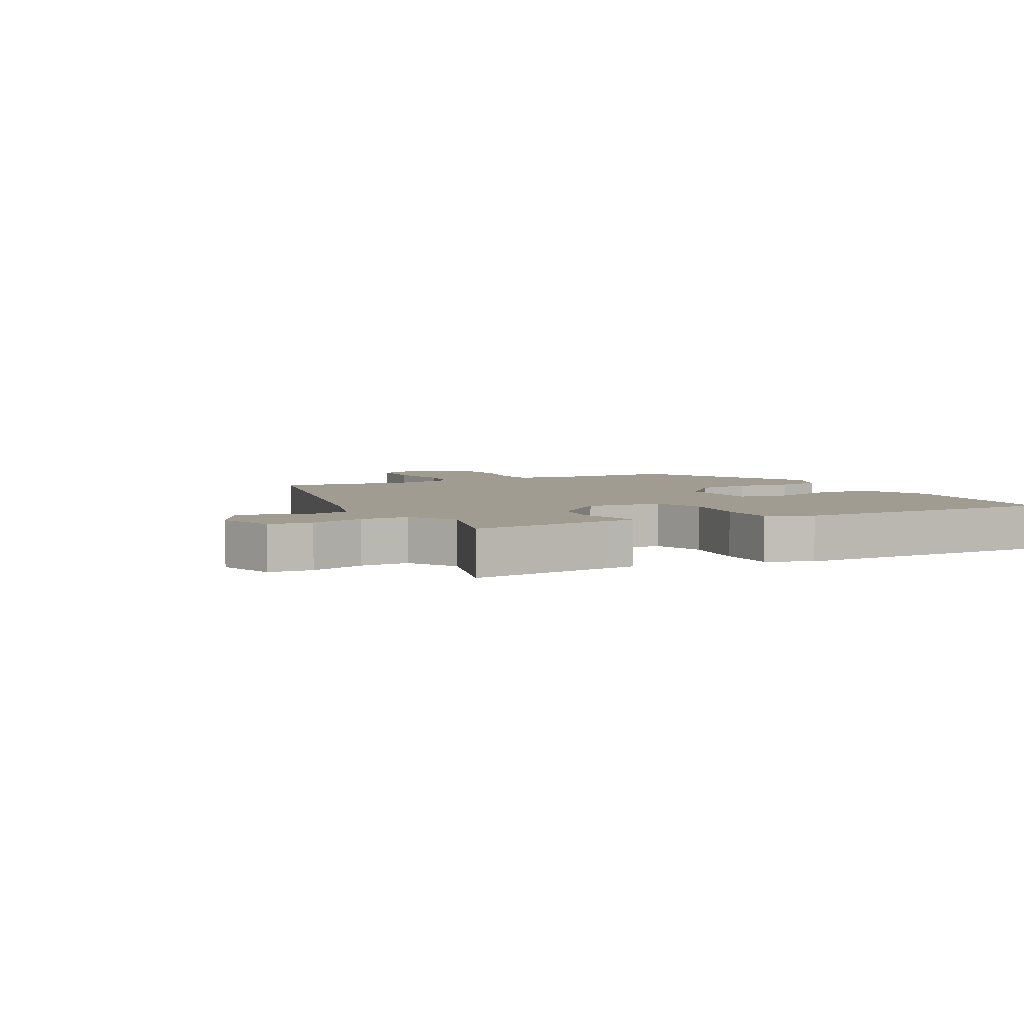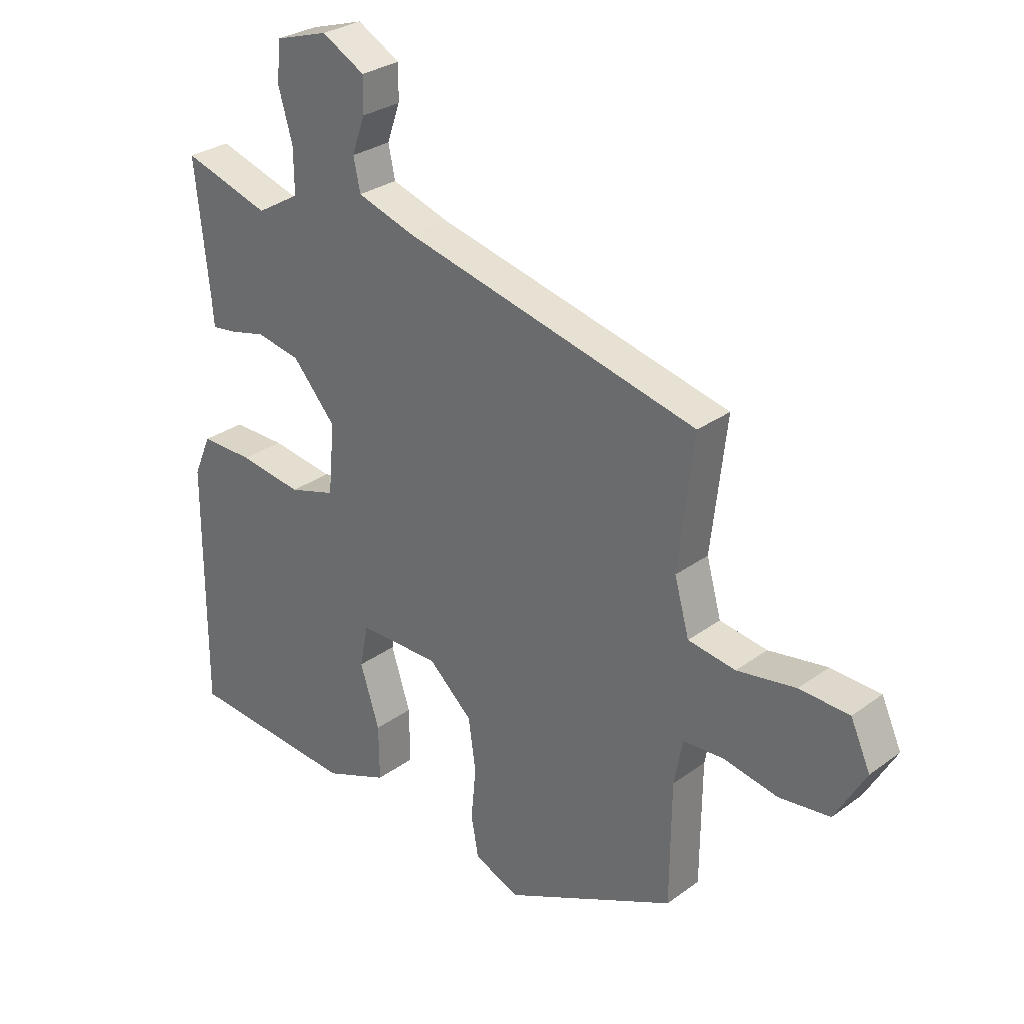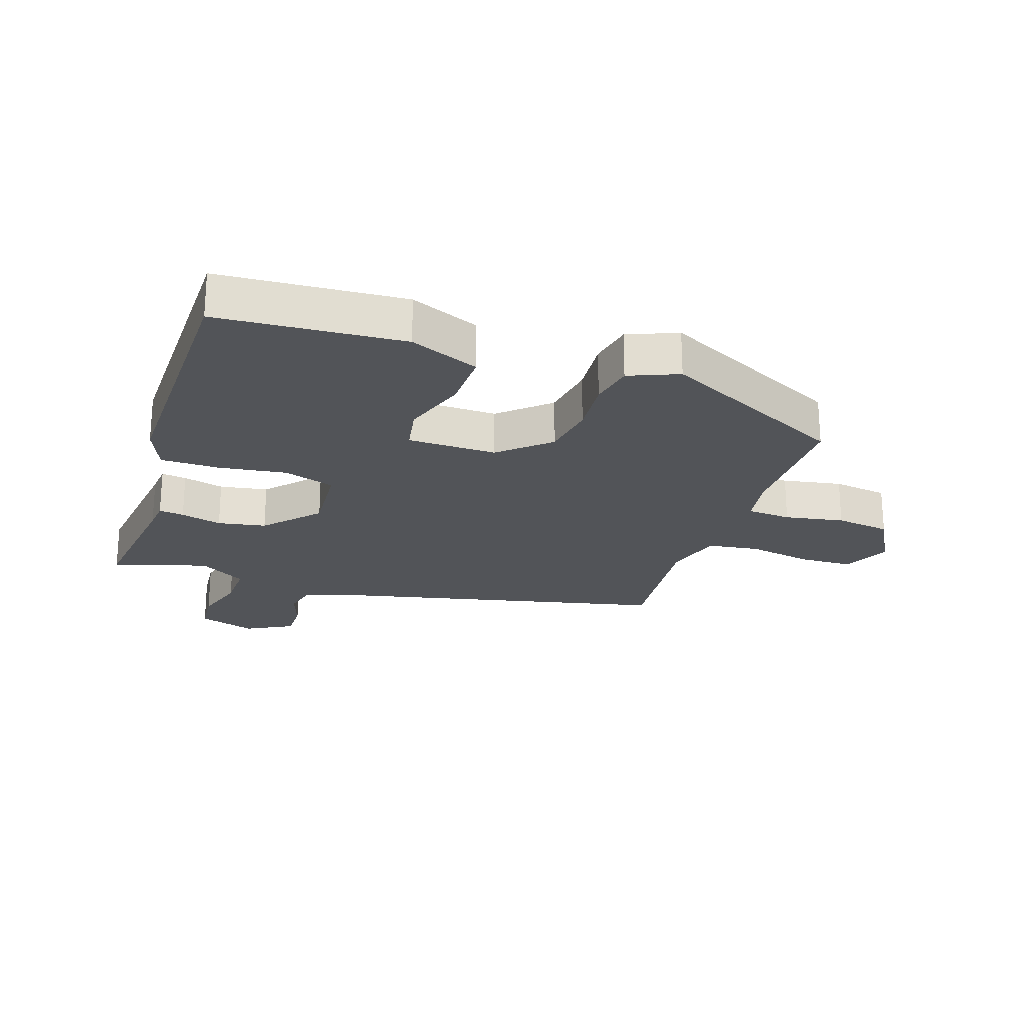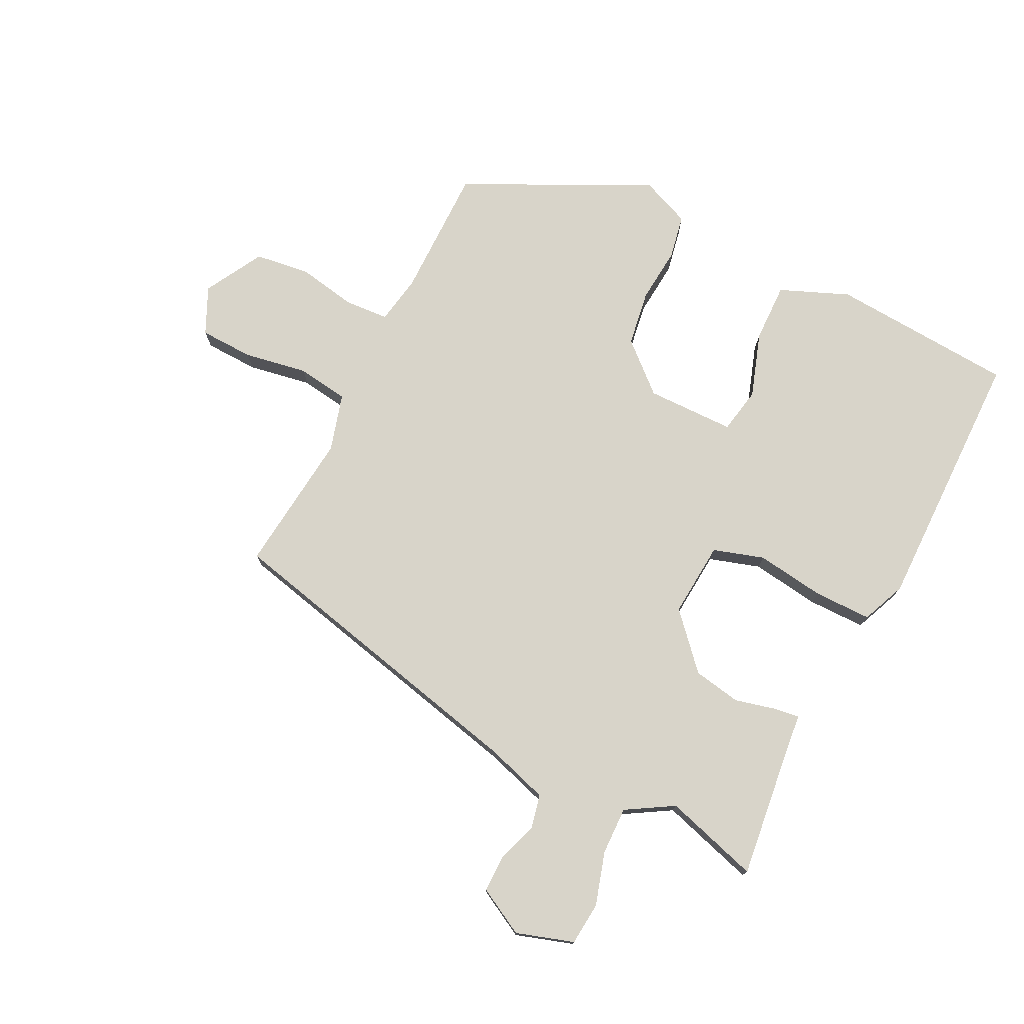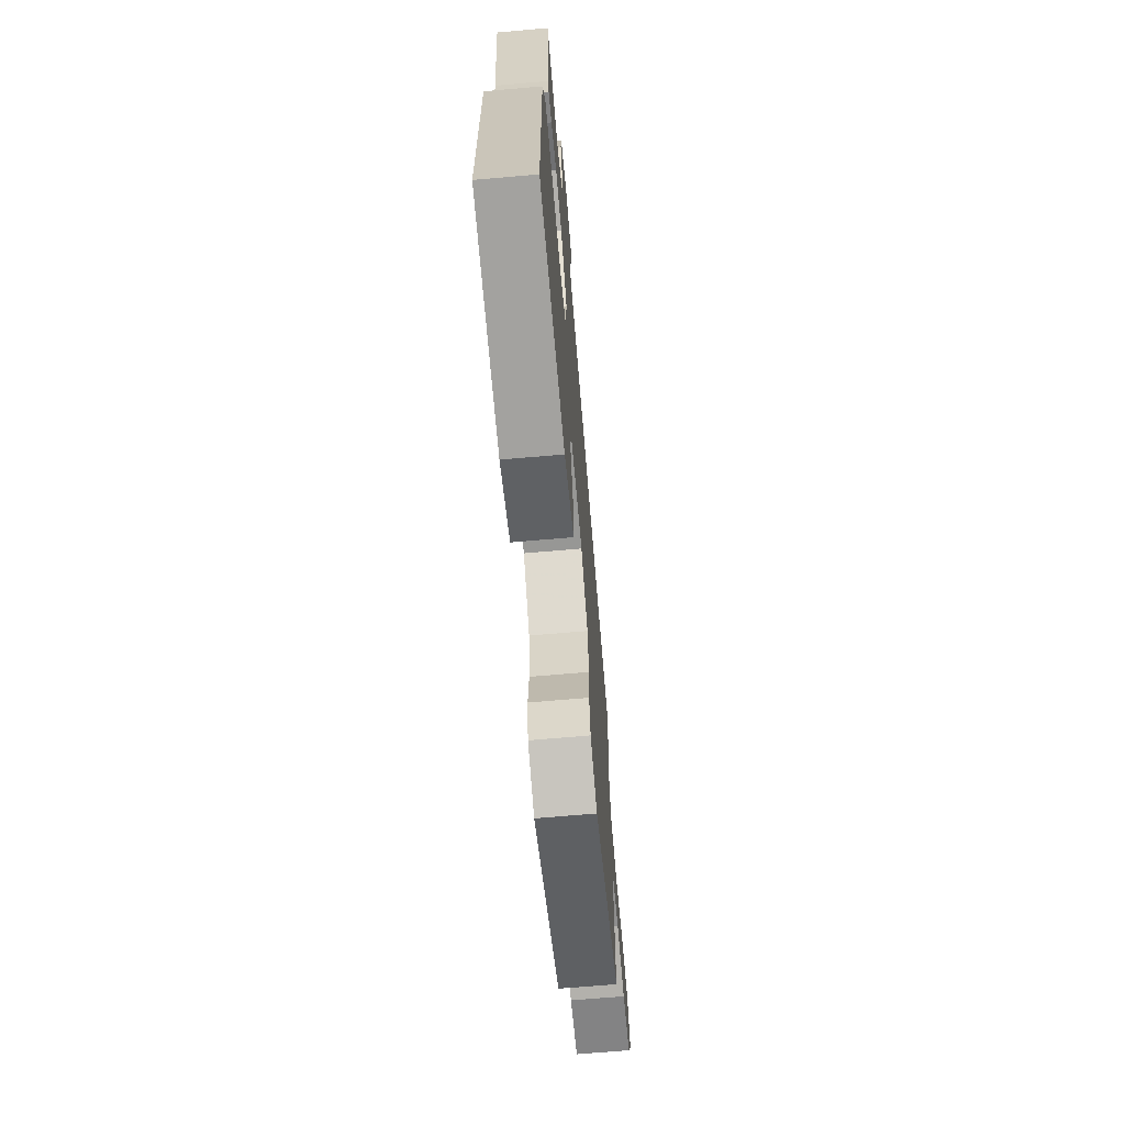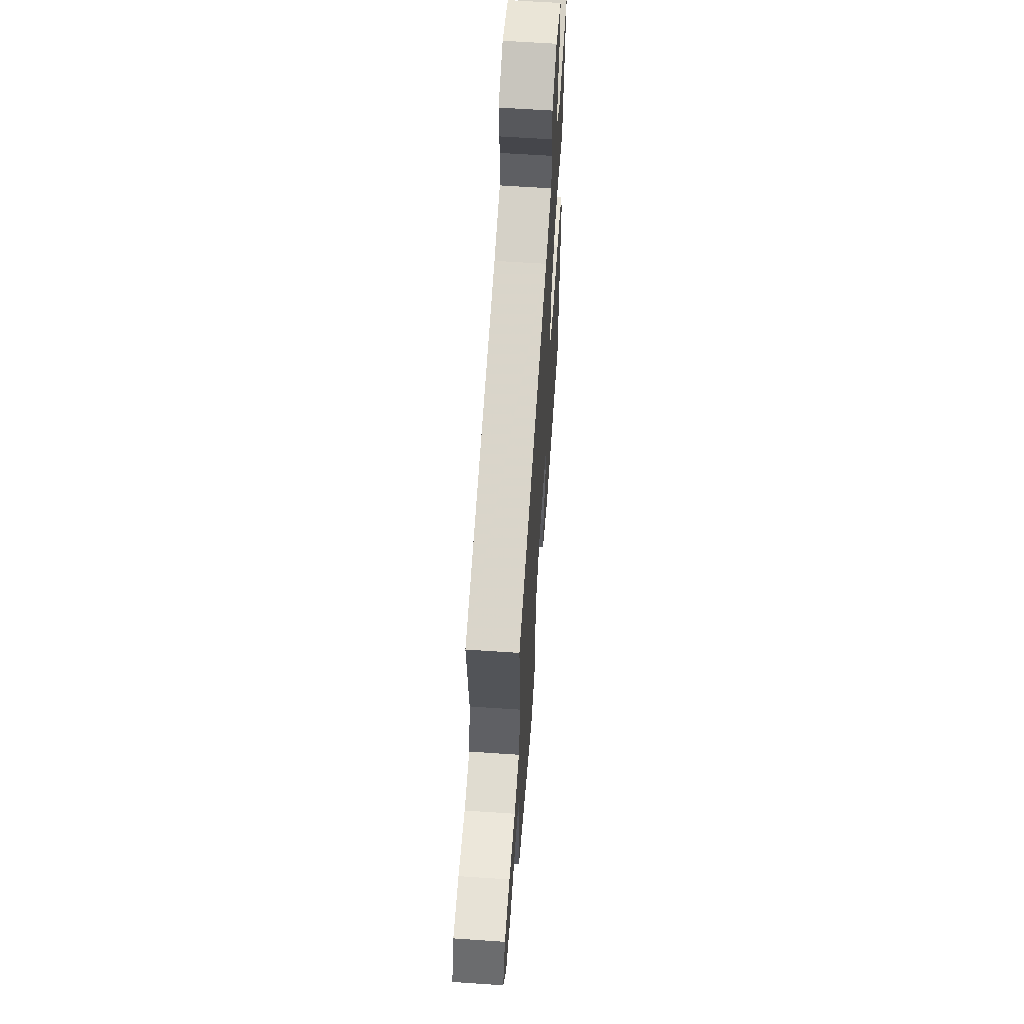
<metadata>
{"format":"obj","ext":"obj","renderer":"f3d","projection":"perspective","resolution":1024,"background":"white","views":[{"elev":4.5,"azim":61.8,"up":"+Y"},{"elev":29.0,"azim":-137.2,"up":"+Z"},{"elev":-23.1,"azim":160.6,"up":"+Y"},{"elev":75.6,"azim":25.9,"up":"+Y"},{"elev":-68.1,"azim":95.0,"up":"+Z"},{"elev":60.5,"azim":-86.0,"up":"+Z"}]}
</metadata>
<code>
v -0.494 0.07 0.413
v 0.03 0.07 0.54
v 0.132 0.07 0.573
v 0.144 0.07 0.629
v 0.121 0.07 0.694
v 0.12 0.07 0.755
v 0.196 0.07 0.797
v 0.29 0.07 0.768
v 0.297 0.07 0.698
v 0.272 0.07 0.611
v 0.271 0.07 0.533
v 0.348 0.07 0.488
v 0.502 0.07 0.536
v 0.477 0.07 0.306
v 0.473 0.07 0.258
v 0.432 0.07 0.263
v 0.365 0.07 0.279
v 0.287 0.07 0.264
v 0.21 0.07 0.177
v 0.221 0.07 0.054
v 0.304 0.07 0.029
v 0.416 0.07 0.046
v 0.51 0.07 0.047
v 0.541 0.07 -0.025
v 0.542 0.07 -0.46
v 0.242 0.07 -0.484
v 0.129 0.07 -0.439
v 0.13 0.07 -0.342
v 0.164 0.07 -0.236
v 0.149 0.07 -0.161
v 0.005 0.07 -0.161
v -0.073 0.07 -0.232
v -0.086 0.07 -0.323
v -0.077 0.07 -0.414
v -0.09 0.07 -0.486
v -0.17 0.07 -0.52
v -0.475 0.07 -0.375
v -0.477 0.07 -0.16
v -0.492 0.07 -0.08
v -0.564 0.07 -0.076
v -0.66 0.07 -0.095
v -0.75 0.07 -0.084
v -0.804 0.07 0.011
v -0.769 0.07 0.088
v -0.681 0.07 0.092
v -0.577 0.07 0.075
v -0.493 0.07 0.088
v -0.467 0.07 0.182
v -0.494 0 0.413
v 0.03 0 0.54
v 0.132 0 0.573
v 0.144 0 0.629
v 0.121 0 0.694
v 0.12 0 0.755
v 0.196 0 0.797
v 0.29 0 0.768
v 0.297 0 0.698
v 0.272 0 0.611
v 0.271 0 0.533
v 0.348 0 0.488
v 0.502 0 0.536
v 0.477 0 0.306
v 0.473 0 0.258
v 0.432 0 0.263
v 0.365 0 0.279
v 0.287 0 0.264
v 0.21 0 0.177
v 0.221 0 0.054
v 0.304 0 0.029
v 0.416 0 0.046
v 0.51 0 0.047
v 0.541 0 -0.025
v 0.542 0 -0.46
v 0.242 0 -0.484
v 0.129 0 -0.439
v 0.13 0 -0.342
v 0.164 0 -0.236
v 0.149 0 -0.161
v 0.005 0 -0.161
v -0.073 0 -0.232
v -0.086 0 -0.323
v -0.077 0 -0.414
v -0.09 0 -0.486
v -0.17 0 -0.52
v -0.475 0 -0.375
v -0.477 0 -0.16
v -0.492 0 -0.08
v -0.564 0 -0.076
v -0.66 0 -0.095
v -0.75 0 -0.084
v -0.804 0 0.011
v -0.769 0 0.088
v -0.681 0 0.092
v -0.577 0 0.075
v -0.493 0 0.088
v -0.467 0 0.182
f 43 44 45 46
f 43 46 47
f 40 41 42 43
f 39 40 43 47
f 38 39 47 48
f 36 37 38 48
f 33 34 35 36
f 32 33 36 48
f 26 27 28 29
f 26 29 30
f 25 26 30
f 24 25 30
f 21 22 23 24
f 21 24 30 31
f 14 15 16 17
f 12 13 14 17
f 11 12 17 18
f 7 8 9 10
f 7 10 11
f 4 5 6 7
f 3 4 7 11
f 2 3 11 18
f 31 32 48 1
f 20 21 31
f 19 20 31 1
f 1 2 18 19
f 94 93 92 91
f 95 94 91
f 91 90 89 88
f 95 91 88 87
f 96 95 87 86
f 96 86 85 84
f 84 83 82 81
f 96 84 81 80
f 77 76 75 74
f 78 77 74
f 78 74 73
f 78 73 72
f 72 71 70 69
f 79 78 72 69
f 65 64 63 62
f 65 62 61 60
f 66 65 60 59
f 58 57 56 55
f 59 58 55
f 55 54 53 52
f 59 55 52 51
f 66 59 51 50
f 49 96 80 79
f 79 69 68
f 49 79 68 67
f 67 66 50 49
f 1 49 50 2
f 2 50 51 3
f 3 51 52 4
f 4 52 53 5
f 5 53 54 6
f 6 54 55 7
f 7 55 56 8
f 8 56 57 9
f 9 57 58 10
f 10 58 59 11
f 11 59 60 12
f 12 60 61 13
f 13 61 62 14
f 14 62 63 15
f 15 63 64 16
f 16 64 65 17
f 17 65 66 18
f 18 66 67 19
f 19 67 68 20
f 20 68 69 21
f 21 69 70 22
f 22 70 71 23
f 23 71 72 24
f 24 72 73 25
f 25 73 74 26
f 26 74 75 27
f 27 75 76 28
f 28 76 77 29
f 29 77 78 30
f 30 78 79 31
f 31 79 80 32
f 32 80 81 33
f 33 81 82 34
f 34 82 83 35
f 35 83 84 36
f 36 84 85 37
f 37 85 86 38
f 38 86 87 39
f 39 87 88 40
f 40 88 89 41
f 41 89 90 42
f 42 90 91 43
f 43 91 92 44
f 44 92 93 45
f 45 93 94 46
f 46 94 95 47
f 47 95 96 48
f 48 96 49 1

</code>
